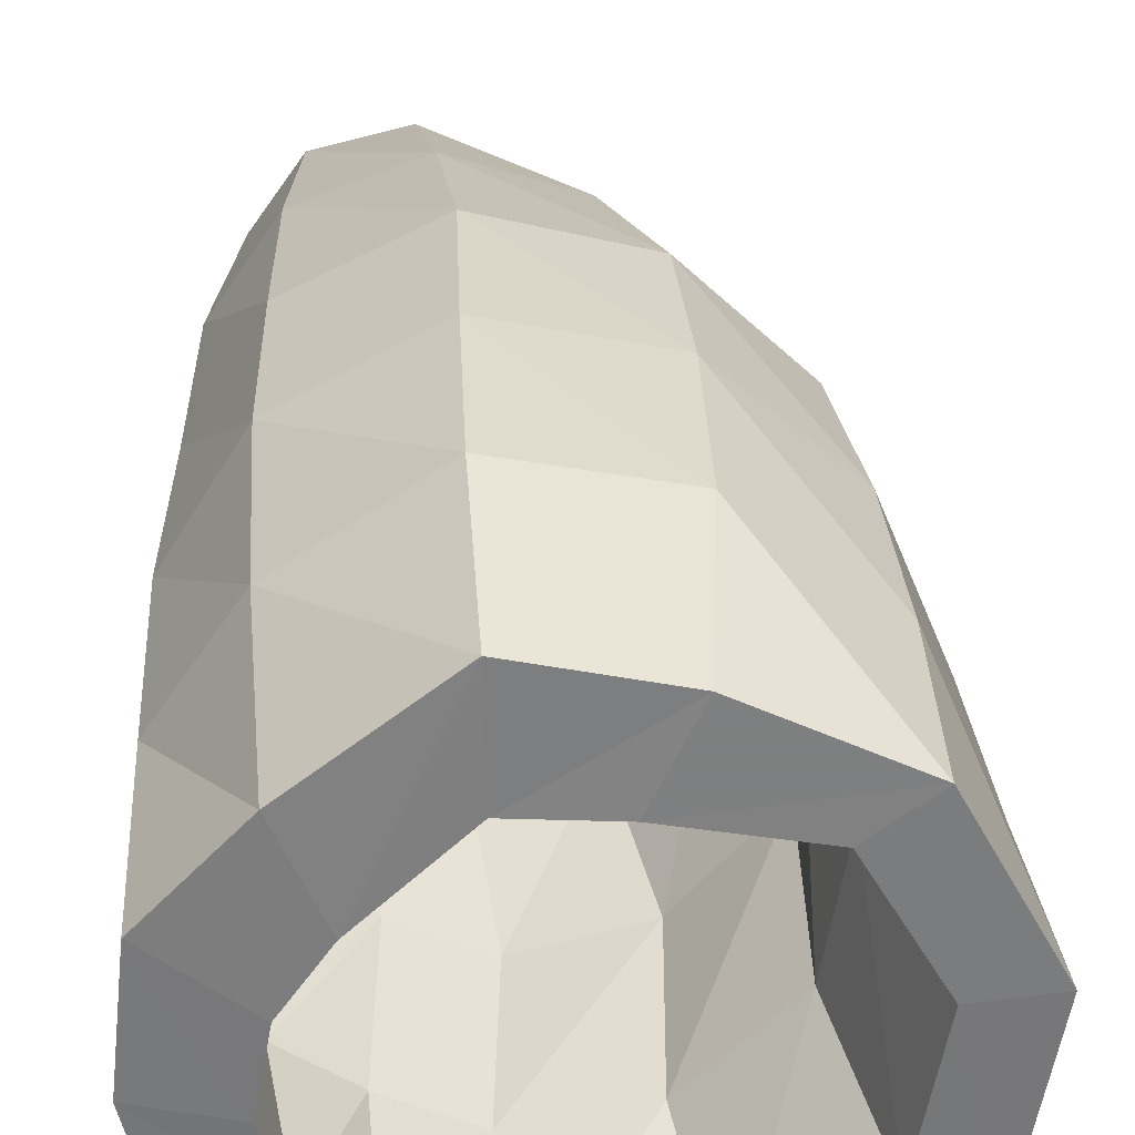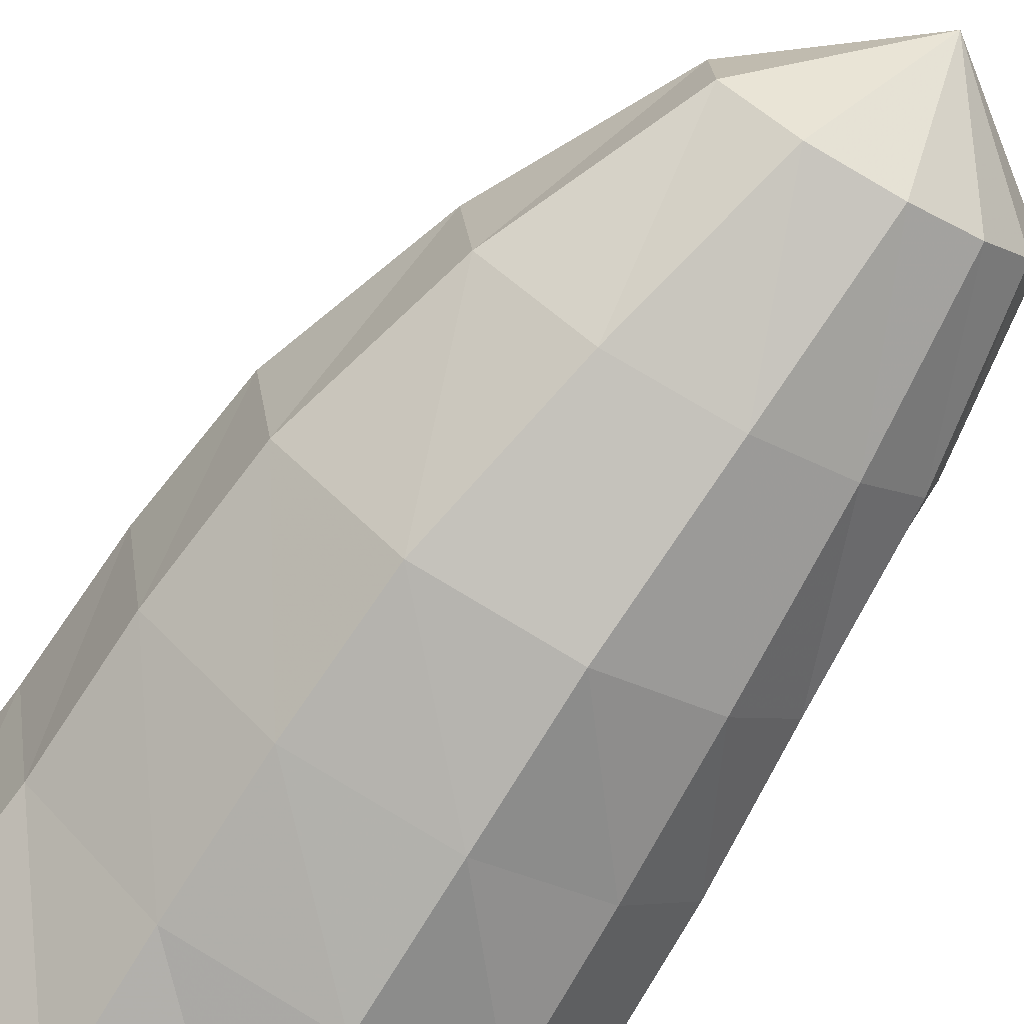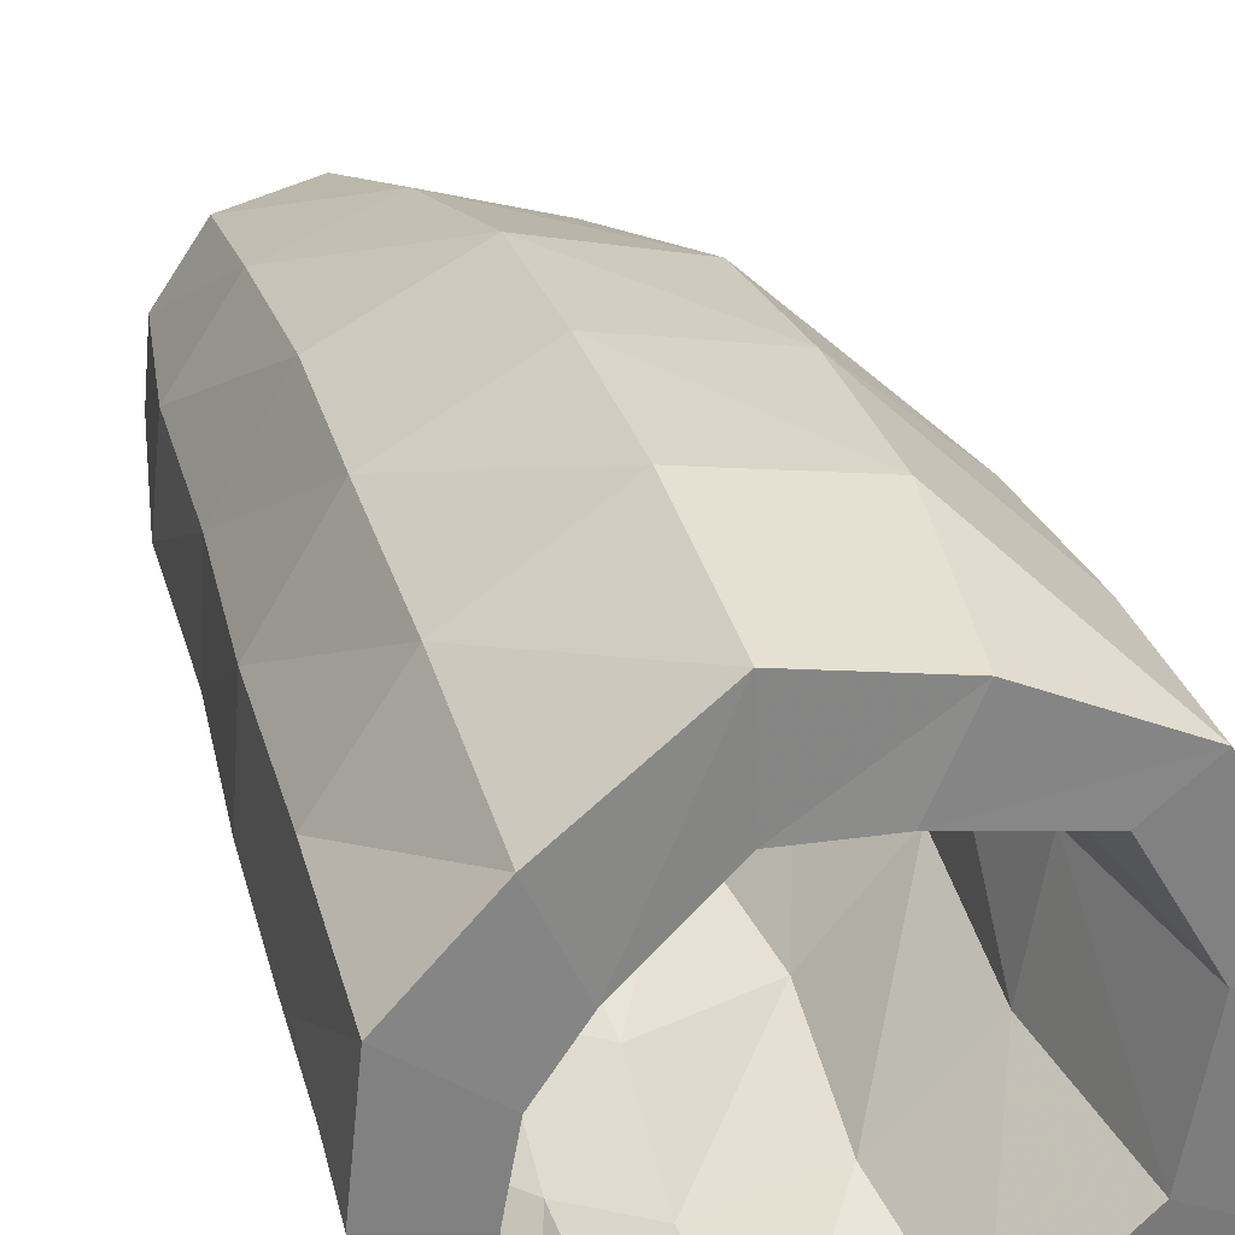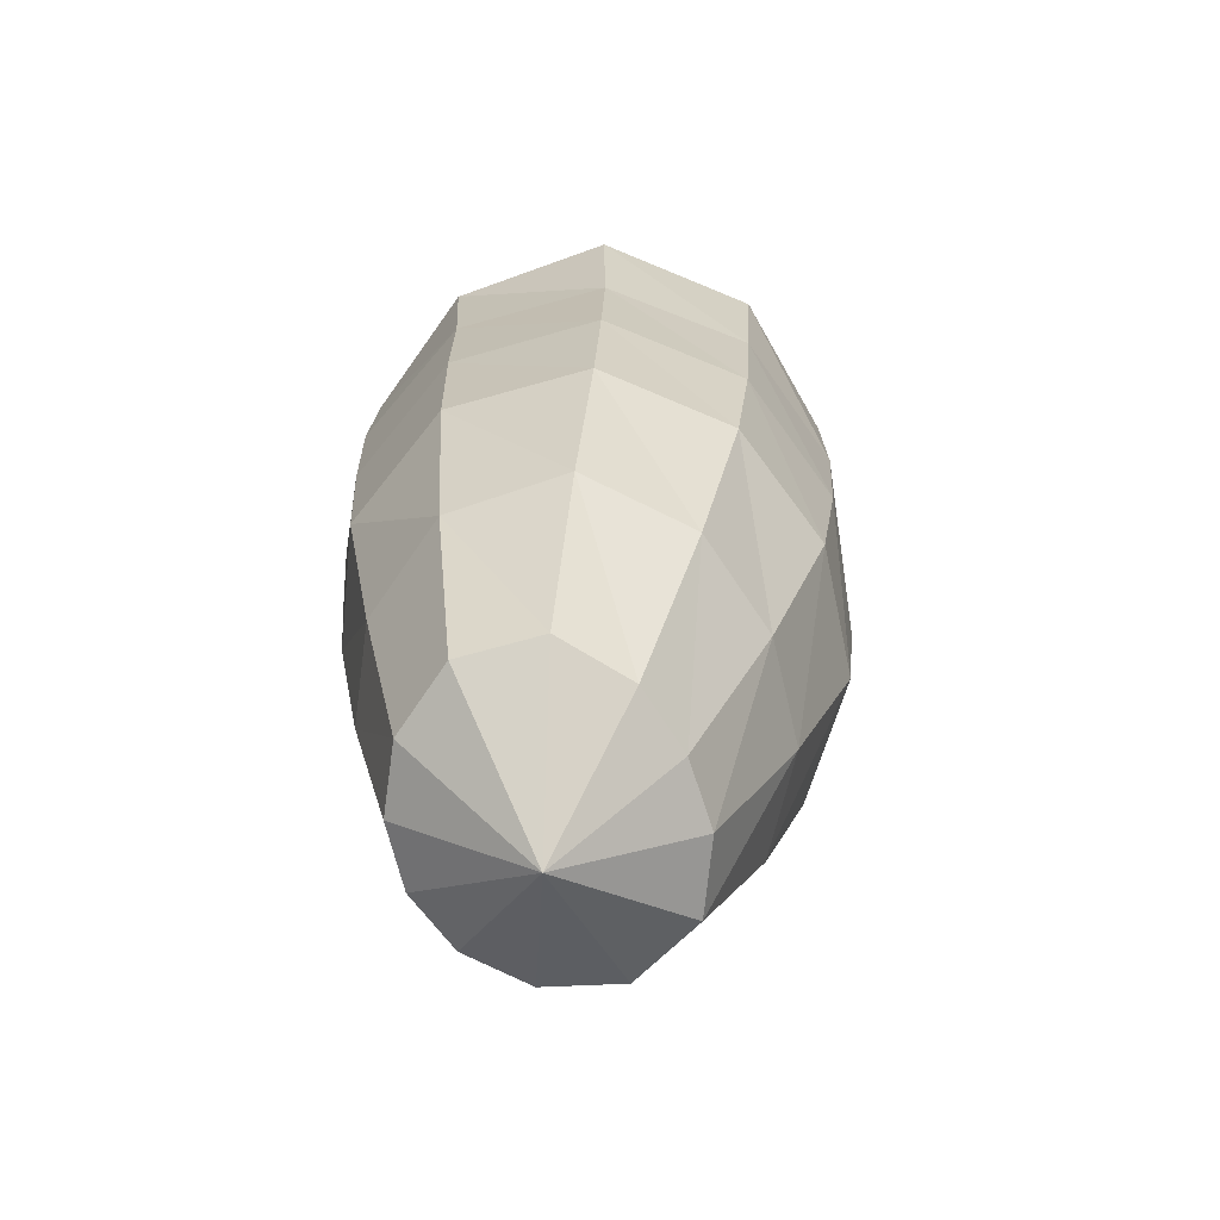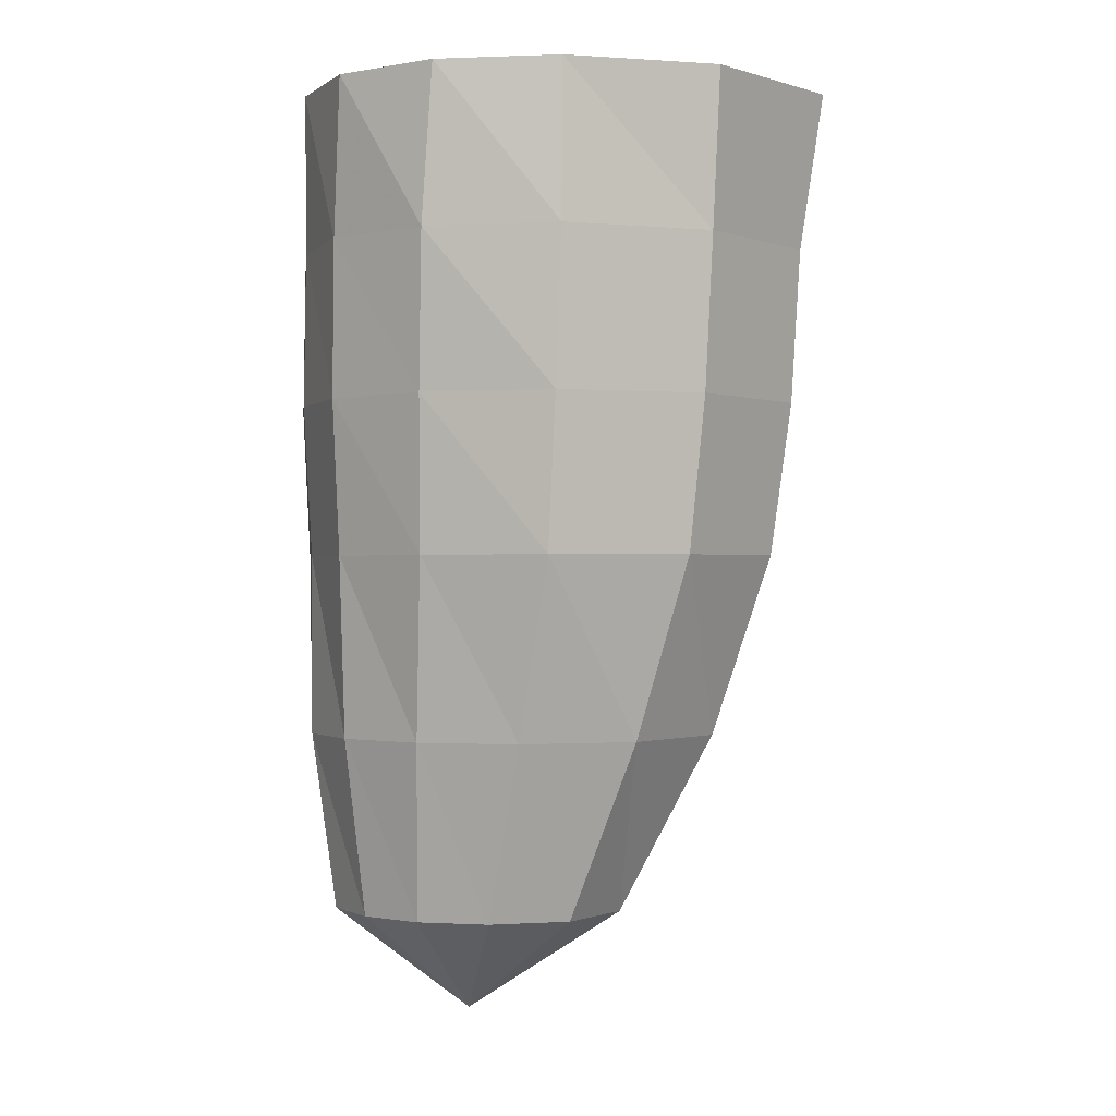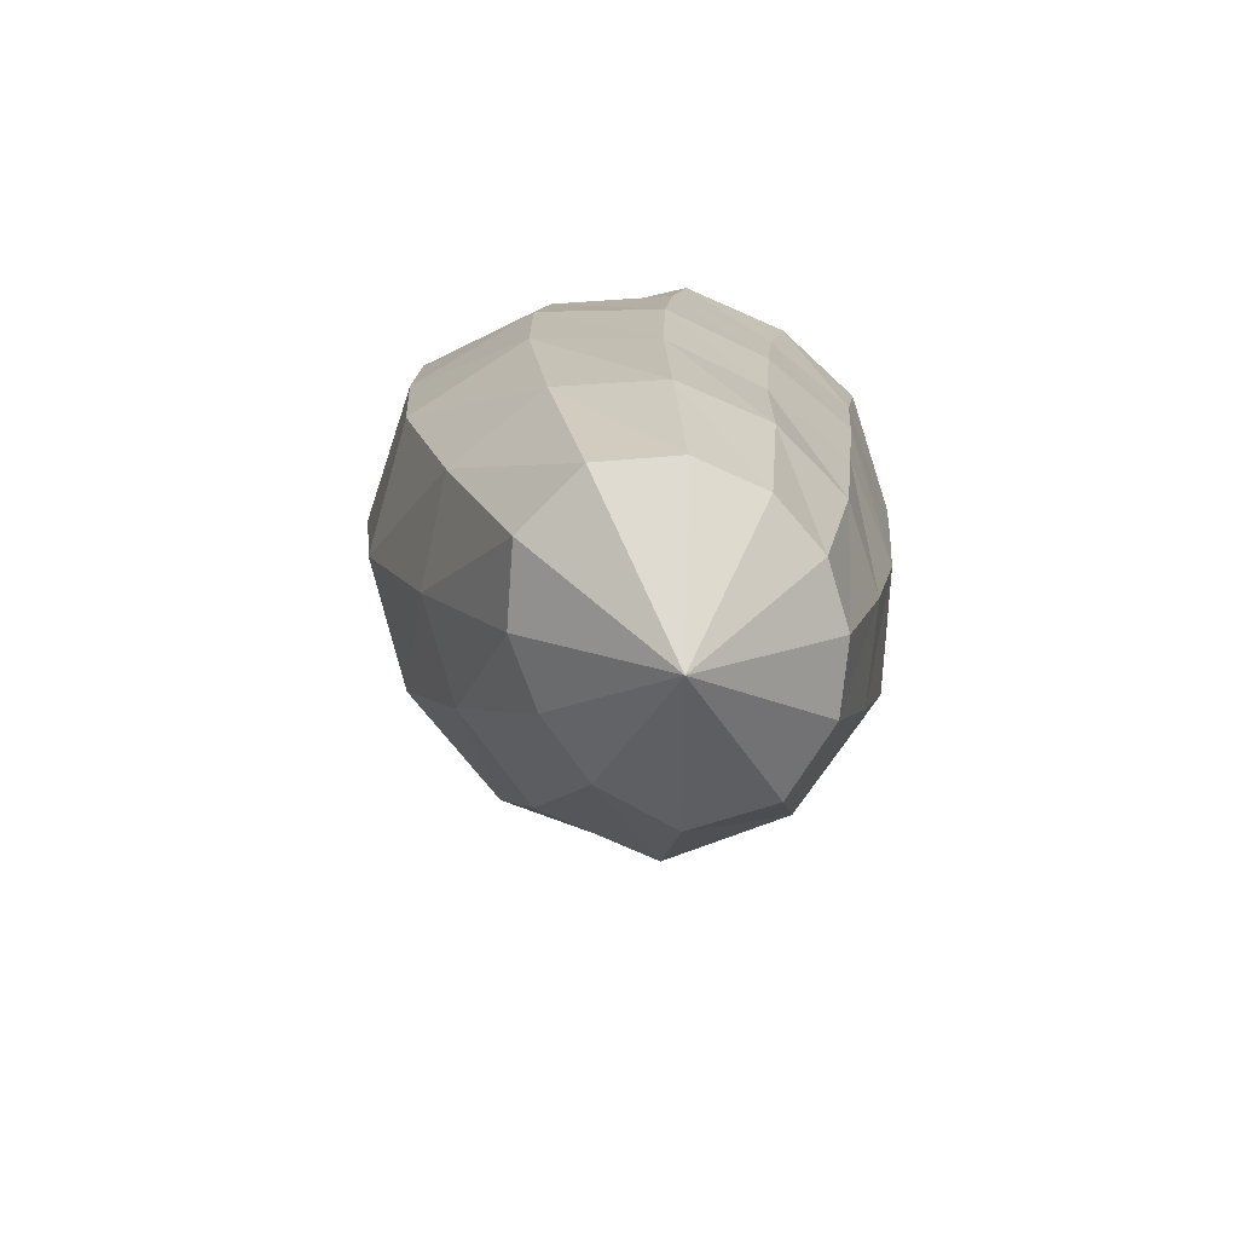
<metadata>
{"format":"obj","ext":"obj","renderer":"f3d","projection":"perspective","resolution":1024,"background":"white","views":[{"elev":32.8,"azim":178.3,"up":"+Z"},{"elev":-73.3,"azim":-30.1,"up":"+Z"},{"elev":30.5,"azim":164.6,"up":"+Z"},{"elev":-73.7,"azim":-122.0,"up":"+Y"},{"elev":-0.4,"azim":168.9,"up":"+Y"},{"elev":-75.0,"azim":60.1,"up":"+Y"}]}
</metadata>
<code>
v -0.7516 -0.8565 1.263
v -1.461 -0.8105 1.26
v -2.472 -0.8105 1.084
v -3.029 -0.8105 0.1137
v -2.823 -0.8105 -1.067
v -1.948 -0.8105 -1.879
v -0.8776 -0.8105 -2.004
v -0.169 -0.8105 -1.593
v 0.2479 -0.8105 -1.13
v 0.4276 -0.8105 -0.5563
v 0.3138 -0.8105 0.0851
v -0.02522 -0.8105 0.5865
v -0.5089 -2.127 1.188
v -1.181 -2.052 1.377
v -2.122 -2.052 1.159
v -2.65 -2.052 0.292
v -2.476 -2.052 -0.7788
v -1.697 -2.052 -1.555
v -0.7529 -2.052 -1.752
v -0.08641 -2.052 -1.446
v 0.4491 -2.052 -1.088
v 0.6286 -2.052 -0.477
v 0.6319 -2.052 0.1744
v 0.309 -2.052 0.7914
v -0.29 -3.368 1.311
v -0.9747 -3.293 1.573
v -1.813 -3.293 1.324
v -2.45 -3.293 0.6172
v -2.443 -3.293 -0.4488
v -1.738 -3.293 -1.289
v -0.819 -3.293 -1.548
v -0.1451 -3.293 -1.24
v 0.4043 -3.293 -0.951
v 0.6388 -3.293 -0.3908
v 0.8112 -3.293 0.2668
v 0.5589 -3.293 1.008
v -0.003691 -4.609 1.349
v -0.5997 -4.395 1.614
v -1.358 -4.395 1.439
v -2.022 -4.395 0.8397
v -2.095 -4.395 -0.1644
v -1.431 -4.395 -0.9219
v -0.6397 -4.395 -1.077
v -0.1398 -4.395 -0.8525
v 0.3752 -4.395 -0.7509
v 0.6597 -4.395 -0.2773
v 0.8275 -4.395 0.3404
v 0.6468 -4.395 1.035
v 0.2456 -5.455 1.358
v -0.376 -5.242 1.651
v -1.034 -5.242 1.43
v -1.573 -5.242 0.9003
v -1.782 -5.242 0.08191
v -1.388 -5.242 -0.6842
v -0.6994 -5.242 -0.9326
v -0.1802 -5.242 -0.7604
v 0.3098 -5.242 -0.6519
v 0.6047 -5.242 -0.2337
v 0.7809 -5.242 0.3376
v 0.7159 -5.242 1.019
v 0.4479 -6.302 1.272
v -0.1105 -6.088 1.577
v -0.571 -6.088 1.289
v -0.927 -6.088 0.9762
v -1.258 -6.088 0.4826
v -1.297 -6.088 -0.2219
v -0.8481 -6.088 -0.6818
v -0.2396 -6.088 -0.4663
v 0.1516 -6.088 -0.3312
v 0.4474 -6.088 -0.06279
v 0.657 -6.088 0.3631
v 0.6842 -6.088 0.9495
v 0.3954 -6.725 0.5002
v -0.7348 -0.891 2.16
v -1.794 -0.8417 1.976
v -2.934 -0.8333 1.434
v -3.61 -0.8324 0.1694
v -3.354 -0.8318 -1.342
v -2.162 -0.828 -2.284
v -0.8116 -0.8261 -2.368
v 0.213 -0.8343 -2.043
v 0.9059 -0.8405 -1.356
v 1.119 -0.8437 -0.4351
v 1.01 -0.8496 0.5889
v 0.3159 -0.8538 1.336
v -0.6729 -2.231 2.441
v -1.892 -2.208 2.225
v -2.917 -2.196 1.444
v -3.448 -2.193 0.1861
v -3.181 -2.191 -1.219
v -2.126 -2.19 -2.185
v -0.7981 -2.191 -2.387
v 0.2926 -2.195 -1.96
v 0.9338 -2.2 -1.152
v 1.093 -2.205 -0.2154
v 1.017 -2.211 0.7813
v 0.4023 -2.219 1.705
v -0.6489 -3.569 2.473
v -1.88 -3.558 2.223
v -2.842 -3.55 1.387
v -3.338 -3.545 0.1596
v -3.102 -3.543 -1.207
v -2.069 -3.543 -2.143
v -0.7646 -3.545 -2.312
v 0.2926 -3.549 -1.825
v 0.9341 -3.553 -1.03
v 1.103 -3.557 -0.09686
v 1.028 -3.562 0.8925
v 0.4465 -3.566 1.858
v -0.6387 -4.904 2.392
v -1.815 -4.899 2.103
v -2.682 -4.894 1.27
v -3.131 -4.89 0.1191
v -2.926 -4.888 -1.162
v -1.959 -4.888 -2.047
v -0.7245 -4.89 -2.191
v 0.2681 -4.893 -1.694
v 0.8643 -4.897 -0.9265
v 1.025 -4.9 -0.03946
v 0.9621 -4.903 0.9013
v 0.4234 -4.905 1.841
v -0.5137 -6.488 1.968
v -1.454 -6.486 1.668
v -2.13 -6.483 0.9858
v -2.538 -6.48 0.07003
v -2.429 -6.479 -1.014
v -1.579 -6.479 -1.712
v -0.5601 -6.481 -1.76
v 0.2533 -6.483 -1.388
v 0.8025 -6.485 -0.7819
v 1.02 -6.487 -0.01005
v 0.926 -6.488 0.8301
v 0.4101 -6.488 1.61
v -0.3641 -8.064 1.399
v -0.9909 -8.063 1.095
v -1.396 -8.062 0.6118
v -1.669 -8.061 0.02369
v -1.657 -8.06 -0.7134
v -1.101 -8.06 -1.227
v -0.3827 -8.061 -1.256
v 0.1966 -8.062 -0.998
v 0.6006 -8.063 -0.5681
v 0.8005 -8.063 -0.00631
v 0.7382 -8.064 0.6332
v 0.3386 -8.064 1.217
v -0.4115 -9.005 0.01587
f 73 61 62
f 73 62 63
f 73 63 64
f 73 64 65
f 73 65 66
f 73 66 67
f 73 67 68
f 73 68 69
f 73 69 70
f 73 70 71
f 73 71 72
f 73 72 61
f 61 49 50
f 61 50 62
f 62 50 51
f 62 51 63
f 63 51 52
f 63 52 64
f 64 52 53
f 64 53 65
f 65 53 54
f 65 54 66
f 66 54 55
f 66 55 67
f 67 55 56
f 67 56 68
f 68 56 57
f 68 57 69
f 69 57 58
f 69 58 70
f 70 58 59
f 70 59 71
f 71 59 60
f 71 60 72
f 72 60 49
f 72 49 61
f 49 37 38
f 49 38 50
f 50 38 39
f 50 39 51
f 51 39 40
f 51 40 52
f 52 40 41
f 52 41 53
f 53 41 42
f 53 42 54
f 54 42 43
f 54 43 55
f 55 43 44
f 55 44 56
f 56 44 45
f 56 45 57
f 57 45 46
f 57 46 58
f 58 46 47
f 58 47 59
f 59 47 48
f 59 48 60
f 60 48 37
f 60 37 49
f 37 25 26
f 37 26 38
f 38 26 27
f 38 27 39
f 39 27 28
f 39 28 40
f 40 28 29
f 40 29 41
f 41 29 30
f 41 30 42
f 42 30 31
f 42 31 43
f 43 31 32
f 43 32 44
f 44 32 33
f 44 33 45
f 45 33 34
f 45 34 46
f 46 34 35
f 46 35 47
f 47 35 36
f 47 36 48
f 48 36 25
f 48 25 37
f 25 13 14
f 25 14 26
f 26 14 15
f 26 15 27
f 27 15 16
f 27 16 28
f 28 16 17
f 28 17 29
f 29 17 18
f 29 18 30
f 30 18 19
f 30 19 31
f 31 19 20
f 31 20 32
f 32 20 21
f 32 21 33
f 33 21 22
f 33 22 34
f 34 22 23
f 34 23 35
f 35 23 24
f 35 24 36
f 36 24 13
f 36 13 25
f 13 1 2
f 13 2 14
f 14 2 3
f 14 3 15
f 15 3 4
f 15 4 16
f 16 4 5
f 16 5 17
f 17 5 6
f 17 6 18
f 18 6 7
f 18 7 19
f 19 7 8
f 19 8 20
f 20 8 9
f 20 9 21
f 21 9 10
f 21 10 22
f 22 10 11
f 22 11 23
f 23 11 12
f 23 12 24
f 24 12 1
f 24 1 13
f 146 134 135
f 146 135 136
f 146 136 137
f 146 137 138
f 146 138 139
f 146 139 140
f 146 140 141
f 146 141 142
f 146 142 143
f 146 143 144
f 146 144 145
f 146 145 134
f 134 122 123
f 134 123 135
f 135 123 124
f 135 124 136
f 136 124 125
f 136 125 137
f 137 125 126
f 137 126 138
f 138 126 127
f 138 127 139
f 139 127 128
f 139 128 140
f 140 128 129
f 140 129 141
f 141 129 130
f 141 130 142
f 142 130 131
f 142 131 143
f 143 131 132
f 143 132 144
f 144 132 133
f 144 133 145
f 145 133 122
f 145 122 134
f 122 110 111
f 122 111 123
f 123 111 112
f 123 112 124
f 124 112 113
f 124 113 125
f 125 113 114
f 125 114 126
f 126 114 115
f 126 115 127
f 127 115 116
f 127 116 128
f 128 116 117
f 128 117 129
f 129 117 118
f 129 118 130
f 130 118 119
f 130 119 131
f 131 119 120
f 131 120 132
f 132 120 121
f 132 121 133
f 133 121 110
f 133 110 122
f 110 98 99
f 110 99 111
f 111 99 100
f 111 100 112
f 112 100 101
f 112 101 113
f 113 101 102
f 113 102 114
f 114 102 103
f 114 103 115
f 115 103 104
f 115 104 116
f 116 104 105
f 116 105 117
f 117 105 106
f 117 106 118
f 118 106 107
f 118 107 119
f 119 107 108
f 119 108 120
f 120 108 109
f 120 109 121
f 121 109 98
f 121 98 110
f 98 86 87
f 98 87 99
f 99 87 88
f 99 88 100
f 100 88 89
f 100 89 101
f 101 89 90
f 101 90 102
f 102 90 91
f 102 91 103
f 103 91 92
f 103 92 104
f 104 92 93
f 104 93 105
f 105 93 94
f 105 94 106
f 106 94 95
f 106 95 107
f 107 95 96
f 107 96 108
f 108 96 97
f 108 97 109
f 109 97 86
f 109 86 98
f 86 74 75
f 86 75 87
f 87 75 76
f 87 76 88
f 88 76 77
f 88 77 89
f 89 77 78
f 89 78 90
f 90 78 79
f 90 79 91
f 91 79 80
f 91 80 92
f 92 80 81
f 92 81 93
f 93 81 82
f 93 82 94
f 94 82 83
f 94 83 95
f 95 83 84
f 95 84 96
f 96 84 85
f 96 85 97
f 97 85 74
f 97 74 86
f 1 75 74
f 1 2 75
f 2 76 75
f 2 3 76
f 3 77 76
f 3 4 77
f 4 78 77
f 4 5 78
f 5 79 78
f 5 6 79
f 6 80 79
f 6 7 80
f 7 81 80
f 7 8 81
f 8 82 81
f 8 9 82
f 9 83 82
f 9 10 83
f 10 84 83
f 10 11 84
f 11 85 84
f 11 12 85
f 12 74 85
f 12 1 74

</code>
